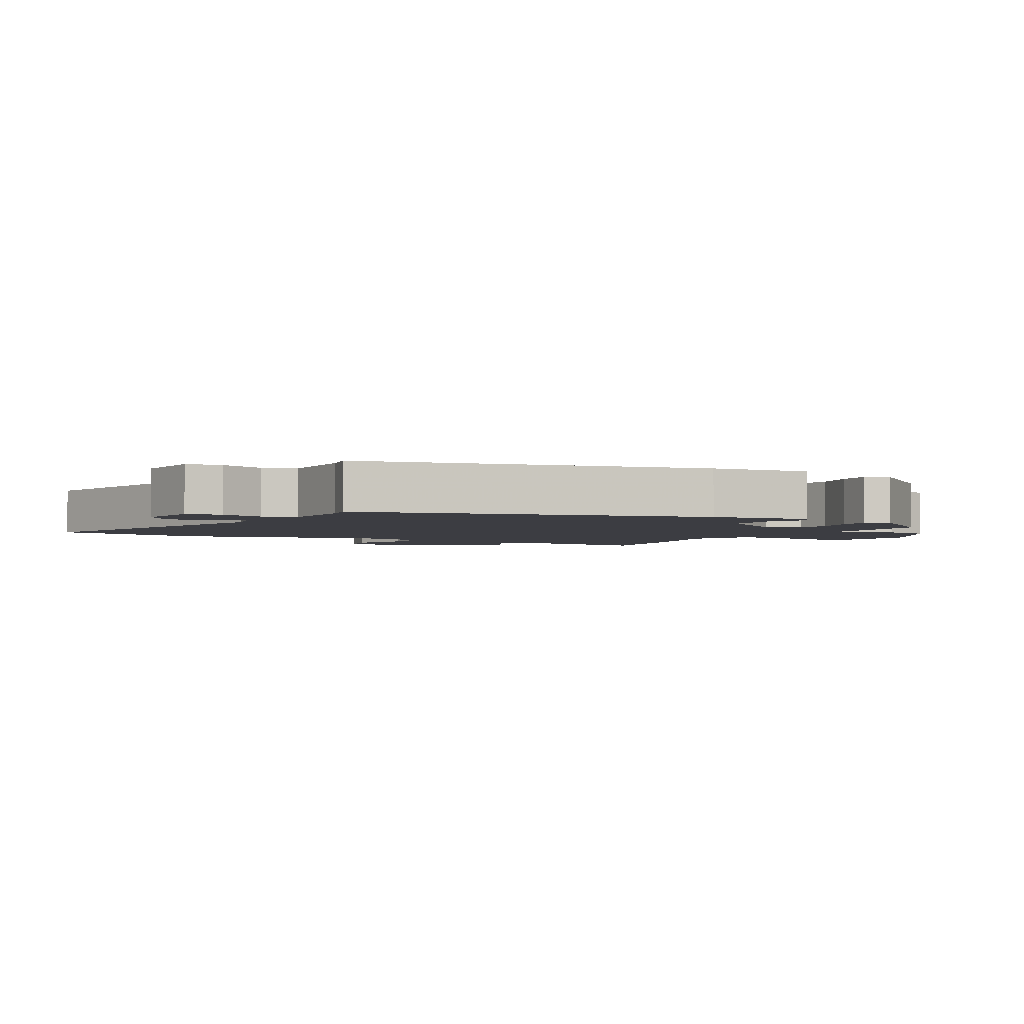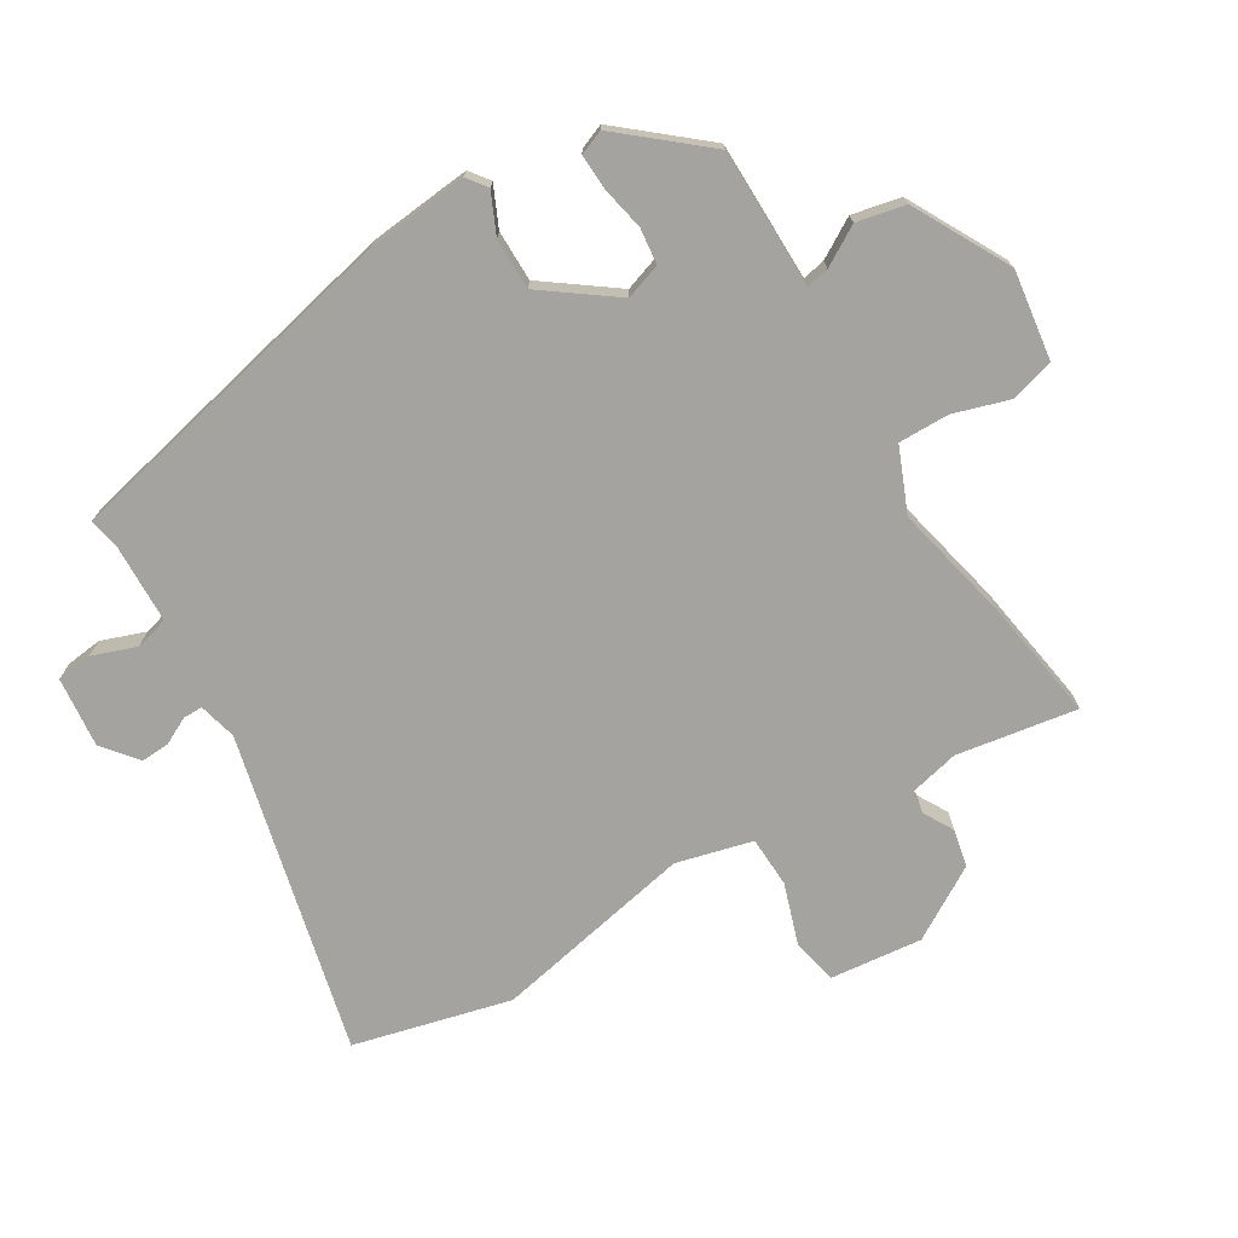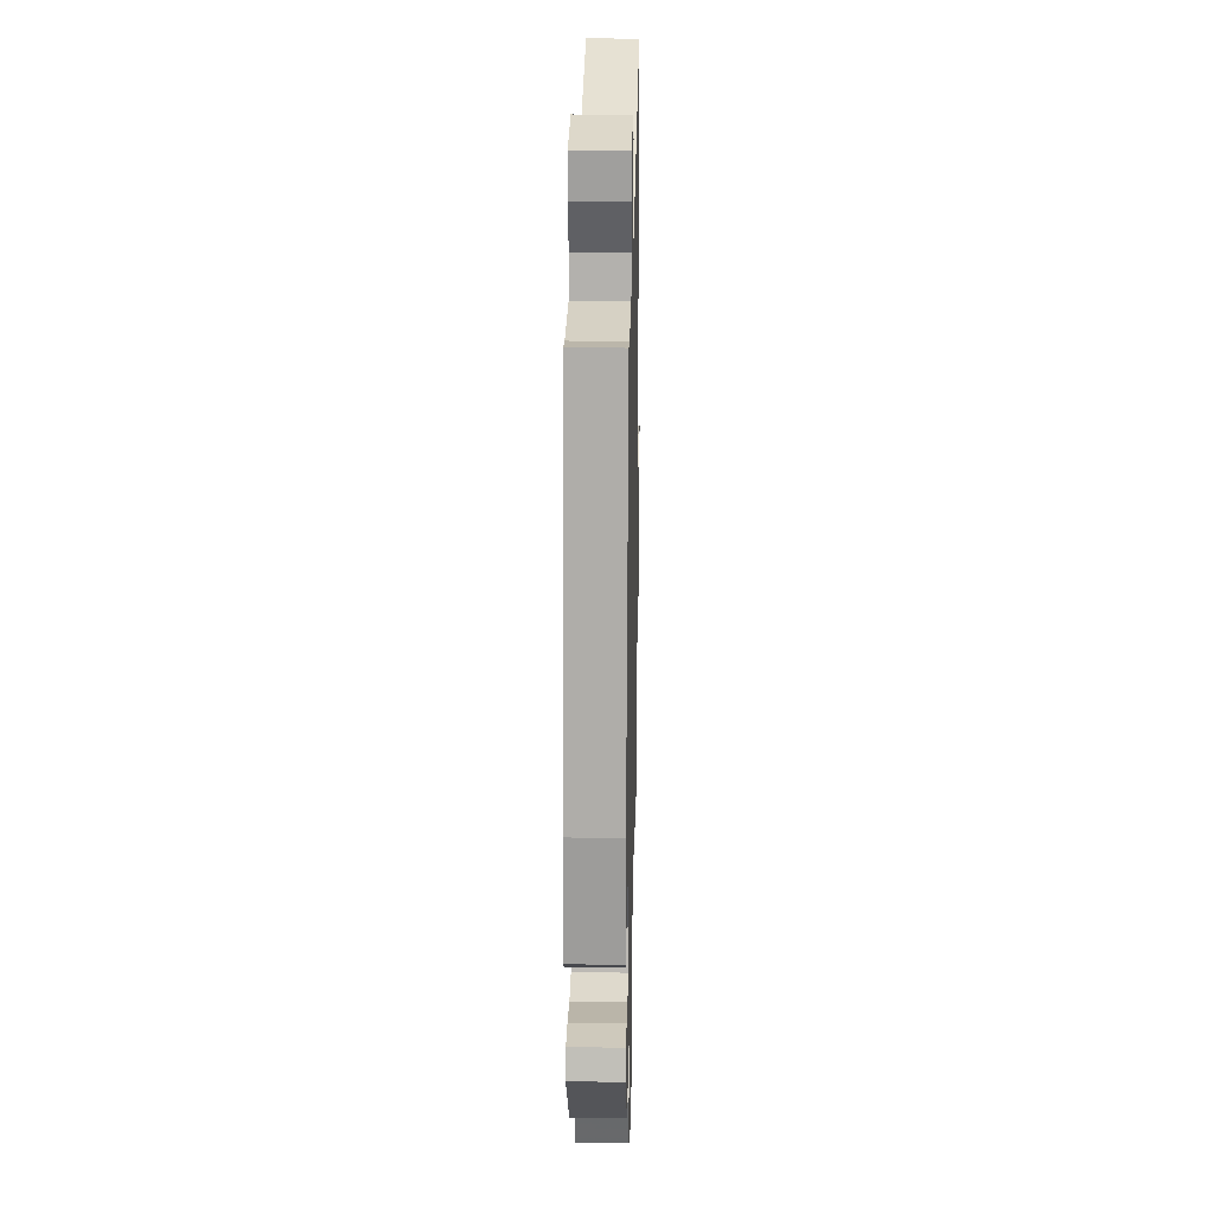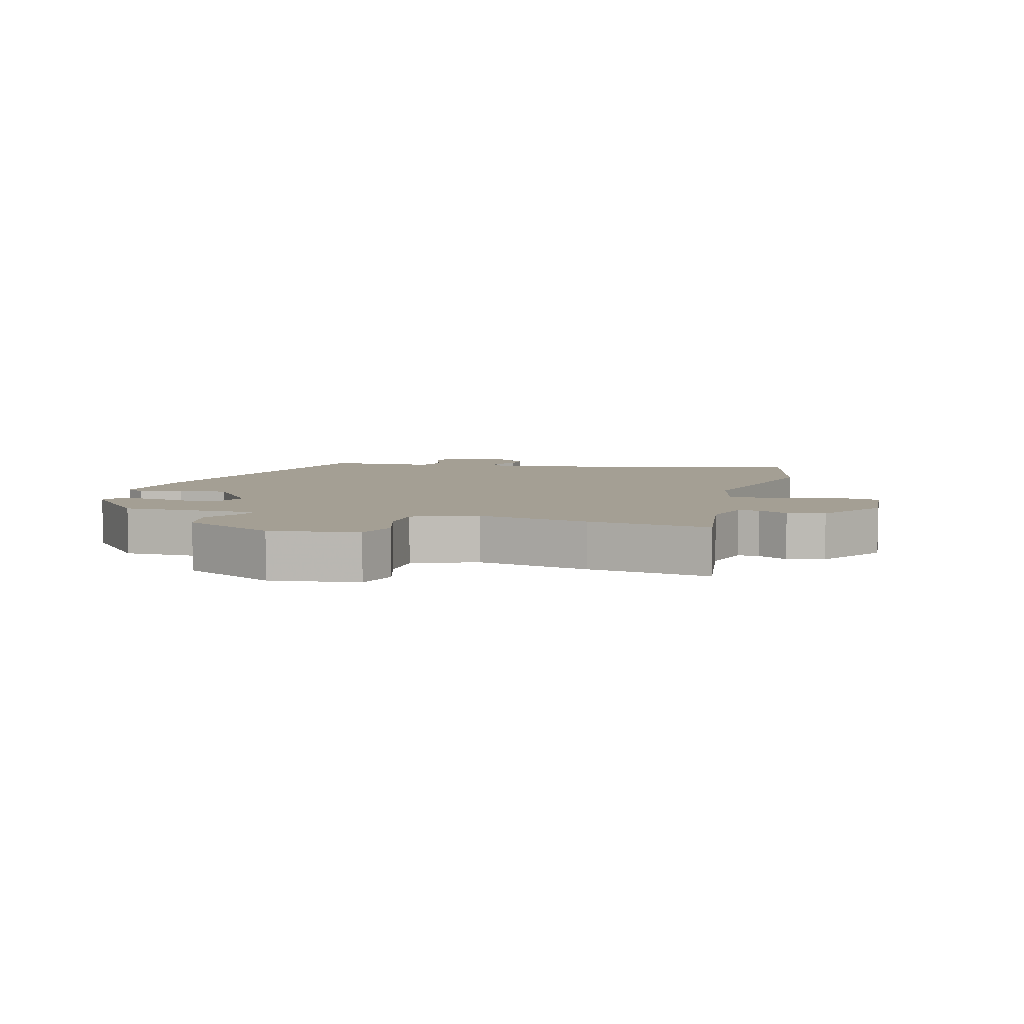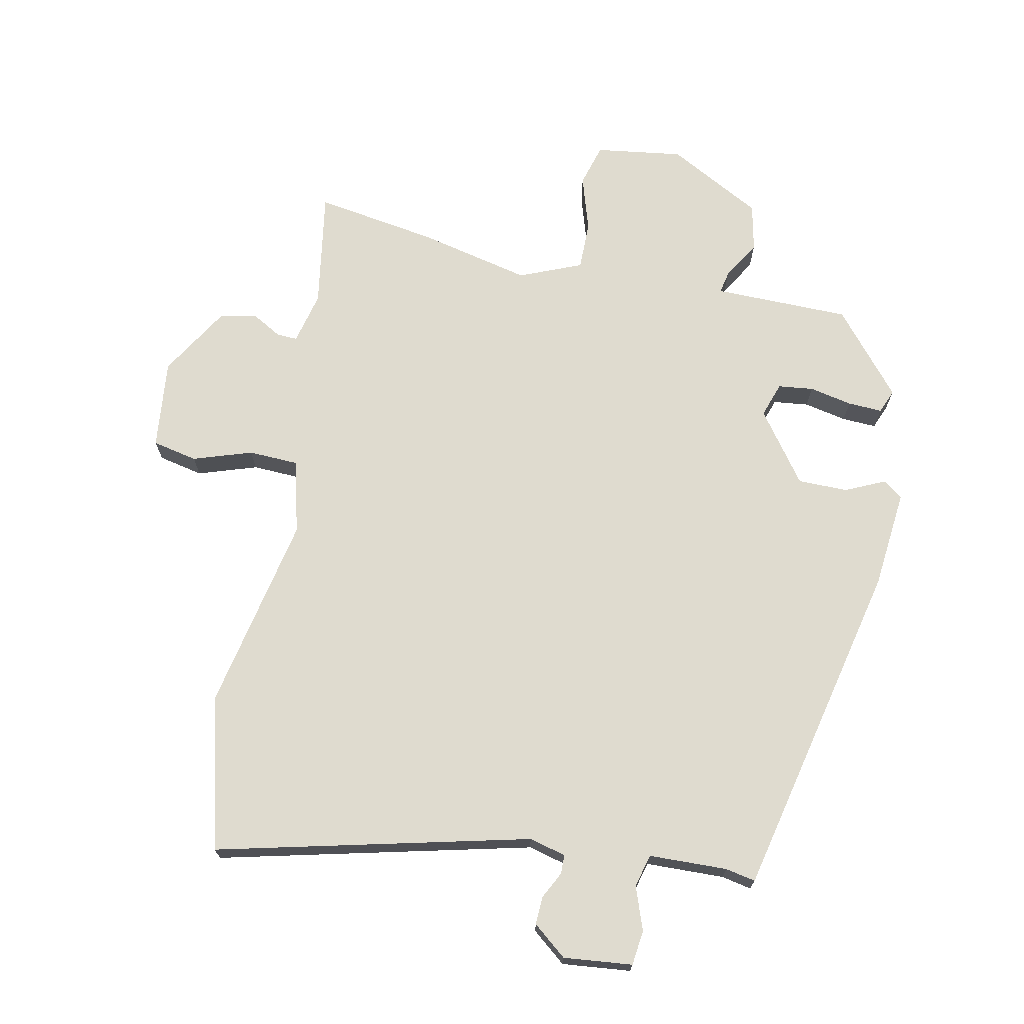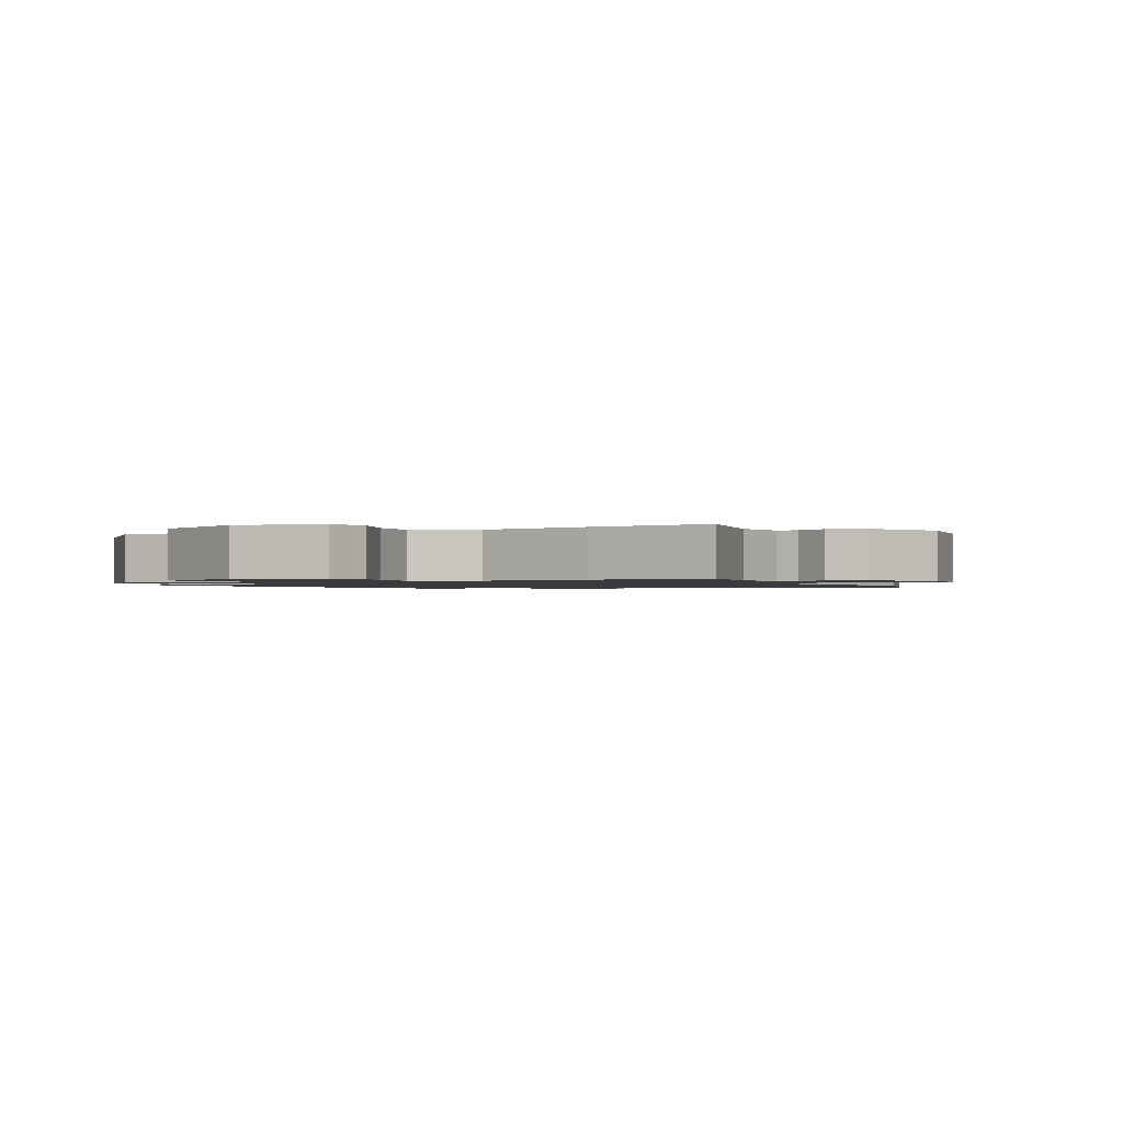
<metadata>
{"format":"obj","ext":"obj","renderer":"f3d","projection":"perspective","resolution":1024,"background":"white","views":[{"elev":-2.9,"azim":62.8,"up":"+Y"},{"elev":-73.0,"azim":122.7,"up":"+Y"},{"elev":23.6,"azim":91.3,"up":"+Z"},{"elev":5.5,"azim":-162.4,"up":"+Y"},{"elev":70.4,"azim":13.2,"up":"+Y"},{"elev":-1.2,"azim":-154.3,"up":"+Y"}]}
</metadata>
<code>
v 0.382 0.07 0.492
v 0.486 0.07 -0.041
v 0.497 0.07 -0.196
v 0.466 0.07 -0.218
v 0.405 0.07 -0.188
v 0.327 0.07 -0.186
v 0.244 0.07 -0.293
v 0.261 0.07 -0.348
v 0.316 0.07 -0.356
v 0.383 0.07 -0.344
v 0.437 0.07 -0.343
v 0.451 0.07 -0.381
v 0.341 0.07 -0.505
v 0.23 0.07 -0.503
v 0.128 0.07 -0.501
v 0.134 0.07 -0.536
v 0.168 0.07 -0.597
v 0.15 0.07 -0.671
v 0.001 0.07 -0.746
v -0.135 0.07 -0.723
v -0.152 0.07 -0.656
v -0.123 0.07 -0.571
v -0.12 0.07 -0.494
v -0.216 0.07 -0.451
v -0.393 0.07 -0.486
v -0.584 0.07 -0.511
v -0.549 0.07 -0.328
v -0.566 0.07 -0.245
v -0.599 0.07 -0.246
v -0.646 0.07 -0.271
v -0.703 0.07 -0.257
v -0.766 0.07 -0.145
v -0.747 0.07 -0.005
v -0.676 0.07 0.008
v -0.585 0.07 -0.025
v -0.507 0.07 -0.024
v -0.474 0.07 0.091
v -0.528 0.07 0.401
v -0.461 0.07 0.639
v 0.023 0.07 0.508
v 0.081 0.07 0.521
v 0.082 0.07 0.551
v 0.062 0.07 0.593
v 0.061 0.07 0.637
v 0.115 0.07 0.678
v 0.222 0.07 0.664
v 0.227 0.07 0.609
v 0.201 0.07 0.543
v 0.213 0.07 0.491
v 0.335 0.07 0.484
v 0.382 0 0.492
v 0.486 0 -0.041
v 0.497 0 -0.196
v 0.466 0 -0.218
v 0.405 0 -0.188
v 0.327 0 -0.186
v 0.244 0 -0.293
v 0.261 0 -0.348
v 0.316 0 -0.356
v 0.383 0 -0.344
v 0.437 0 -0.343
v 0.451 0 -0.381
v 0.341 0 -0.505
v 0.23 0 -0.503
v 0.128 0 -0.501
v 0.134 0 -0.536
v 0.168 0 -0.597
v 0.15 0 -0.671
v 0.001 0 -0.746
v -0.135 0 -0.723
v -0.152 0 -0.656
v -0.123 0 -0.571
v -0.12 0 -0.494
v -0.216 0 -0.451
v -0.393 0 -0.486
v -0.584 0 -0.511
v -0.549 0 -0.328
v -0.566 0 -0.245
v -0.599 0 -0.246
v -0.646 0 -0.271
v -0.703 0 -0.257
v -0.766 0 -0.145
v -0.747 0 -0.005
v -0.676 0 0.008
v -0.585 0 -0.025
v -0.507 0 -0.024
v -0.474 0 0.091
v -0.528 0 0.401
v -0.461 0 0.639
v 0.023 0 0.508
v 0.081 0 0.521
v 0.082 0 0.551
v 0.062 0 0.593
v 0.061 0 0.637
v 0.115 0 0.678
v 0.222 0 0.664
v 0.227 0 0.609
v 0.201 0 0.543
v 0.213 0 0.491
v 0.335 0 0.484
f 46 47 48
f 45 46 48
f 44 45 48
f 43 44 48
f 42 43 48
f 41 42 48 49
f 40 41 49
f 37 38 39 40
f 36 37 40 49
f 33 34 35
f 32 33 35
f 31 32 35
f 30 31 35
f 29 30 35
f 28 29 35 36
f 36 49 50
f 28 36 50
f 27 28 50
f 50 1 2
f 27 50 2
f 26 27 2
f 25 26 2
f 24 25 2
f 20 21 22
f 19 20 22
f 18 19 22
f 17 18 22
f 16 17 22
f 15 16 22 23
f 14 15 23
f 13 14 23
f 12 13 23
f 11 12 23
f 10 11 23
f 9 10 23
f 2 3 4 5
f 2 5 6
f 24 2 6
f 8 9 23 24
f 7 8 24
f 6 7 24
f 98 97 96
f 98 96 95
f 98 95 94
f 98 94 93
f 98 93 92
f 99 98 92 91
f 99 91 90
f 90 89 88 87
f 99 90 87 86
f 85 84 83
f 85 83 82
f 85 82 81
f 85 81 80
f 85 80 79
f 86 85 79 78
f 100 99 86
f 100 86 78
f 100 78 77
f 52 51 100
f 52 100 77
f 52 77 76
f 52 76 75
f 52 75 74
f 72 71 70
f 72 70 69
f 72 69 68
f 72 68 67
f 72 67 66
f 73 72 66 65
f 73 65 64
f 73 64 63
f 73 63 62
f 73 62 61
f 73 61 60
f 73 60 59
f 55 54 53 52
f 56 55 52
f 56 52 74
f 74 73 59 58
f 74 58 57
f 74 57 56
f 1 51 52 2
f 2 52 53 3
f 3 53 54 4
f 4 54 55 5
f 5 55 56 6
f 6 56 57 7
f 7 57 58 8
f 8 58 59 9
f 9 59 60 10
f 10 60 61 11
f 11 61 62 12
f 12 62 63 13
f 13 63 64 14
f 14 64 65 15
f 15 65 66 16
f 16 66 67 17
f 17 67 68 18
f 18 68 69 19
f 19 69 70 20
f 20 70 71 21
f 21 71 72 22
f 22 72 73 23
f 23 73 74 24
f 24 74 75 25
f 25 75 76 26
f 26 76 77 27
f 27 77 78 28
f 28 78 79 29
f 29 79 80 30
f 30 80 81 31
f 31 81 82 32
f 32 82 83 33
f 33 83 84 34
f 34 84 85 35
f 35 85 86 36
f 36 86 87 37
f 37 87 88 38
f 38 88 89 39
f 39 89 90 40
f 40 90 91 41
f 41 91 92 42
f 42 92 93 43
f 43 93 94 44
f 44 94 95 45
f 45 95 96 46
f 46 96 97 47
f 47 97 98 48
f 48 98 99 49
f 49 99 100 50
f 50 100 51 1

</code>
